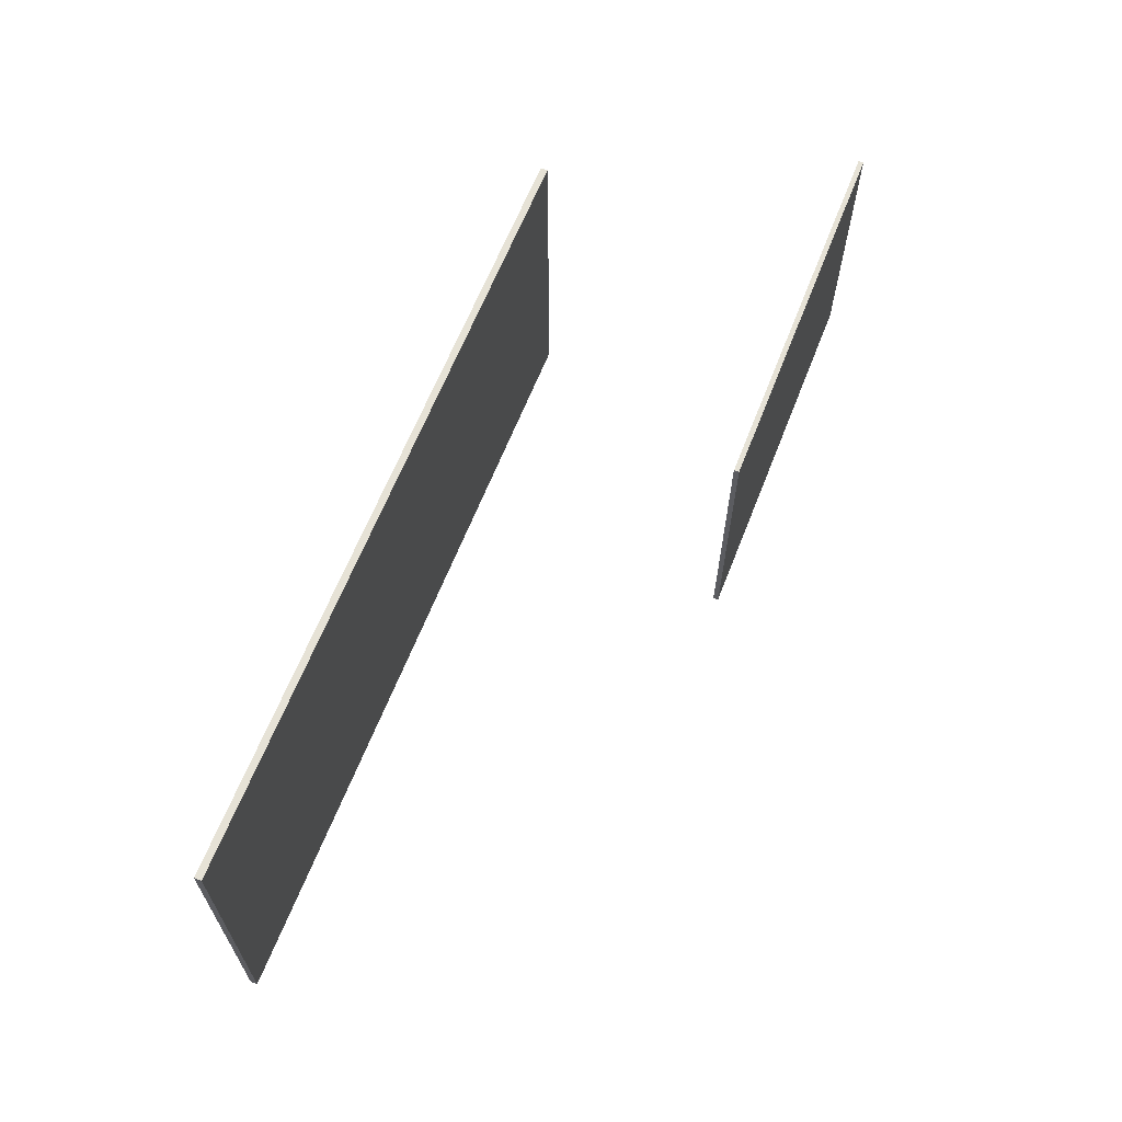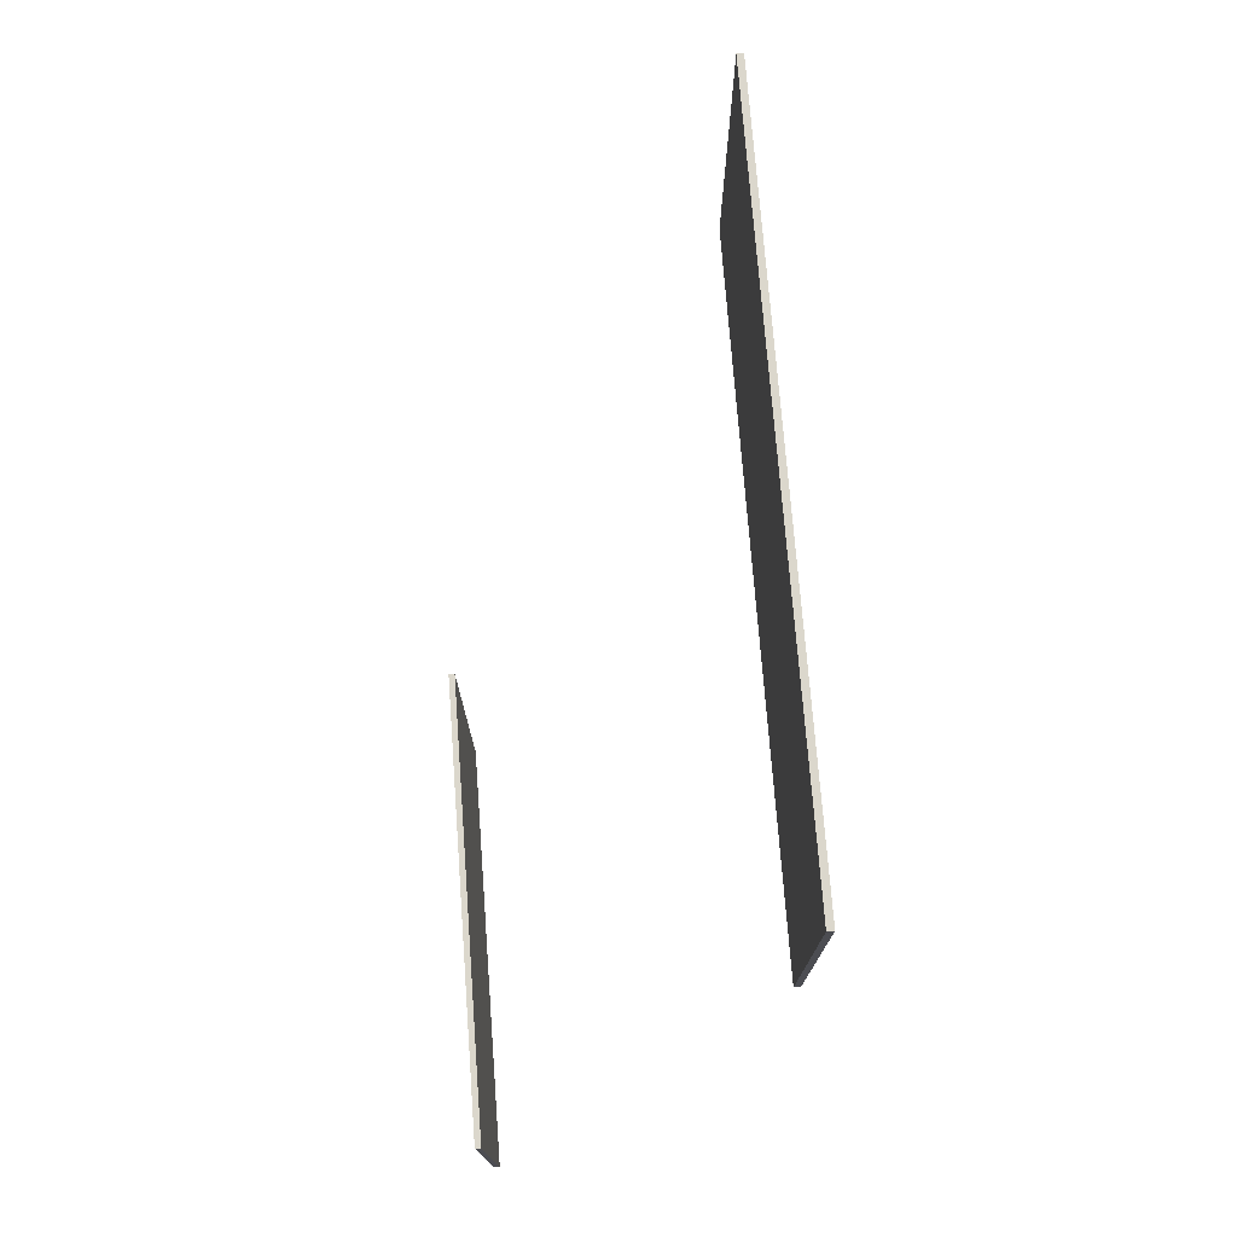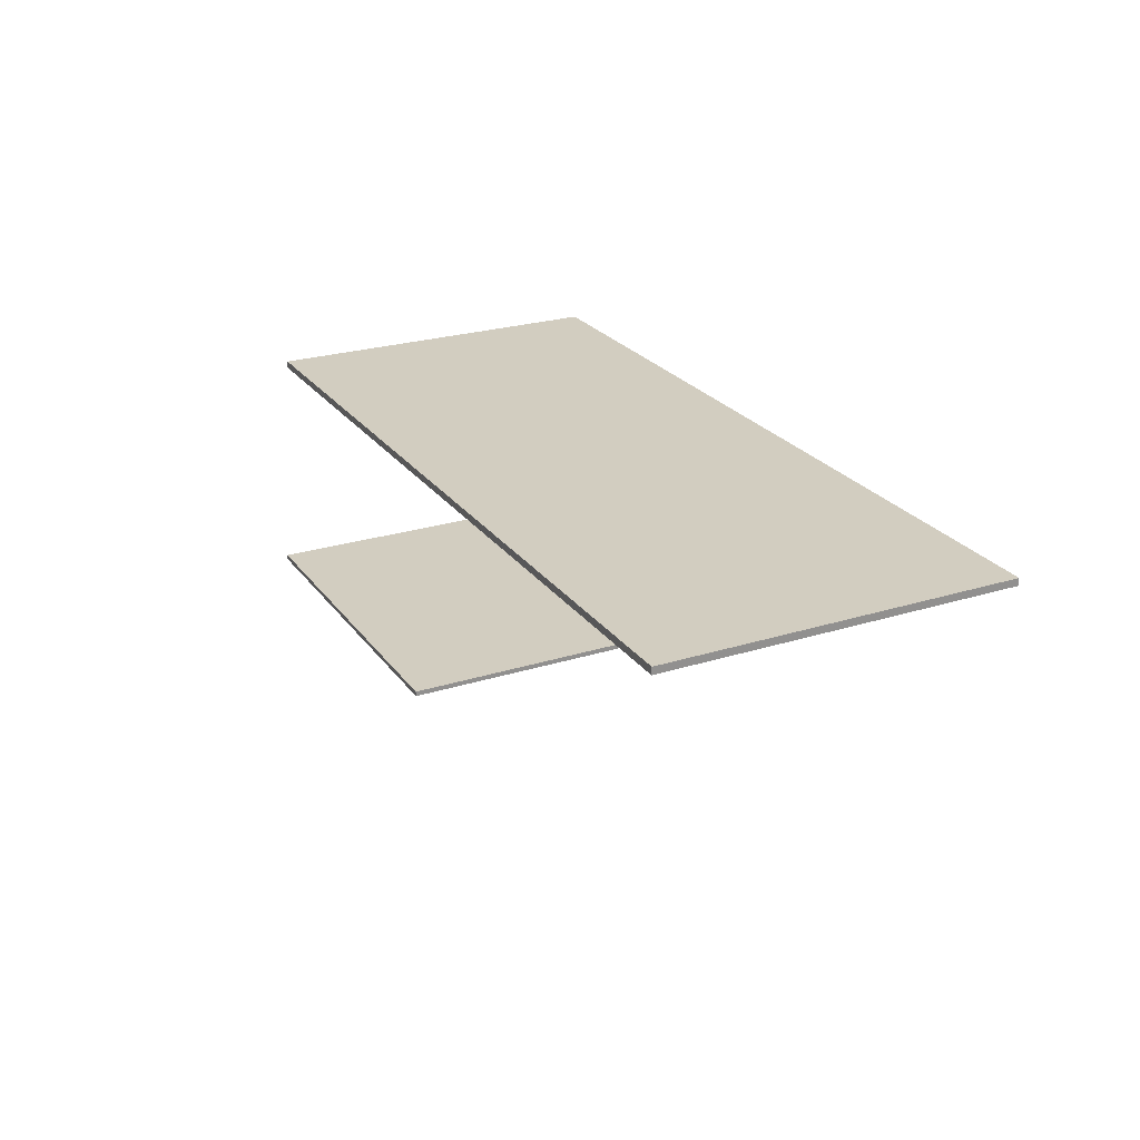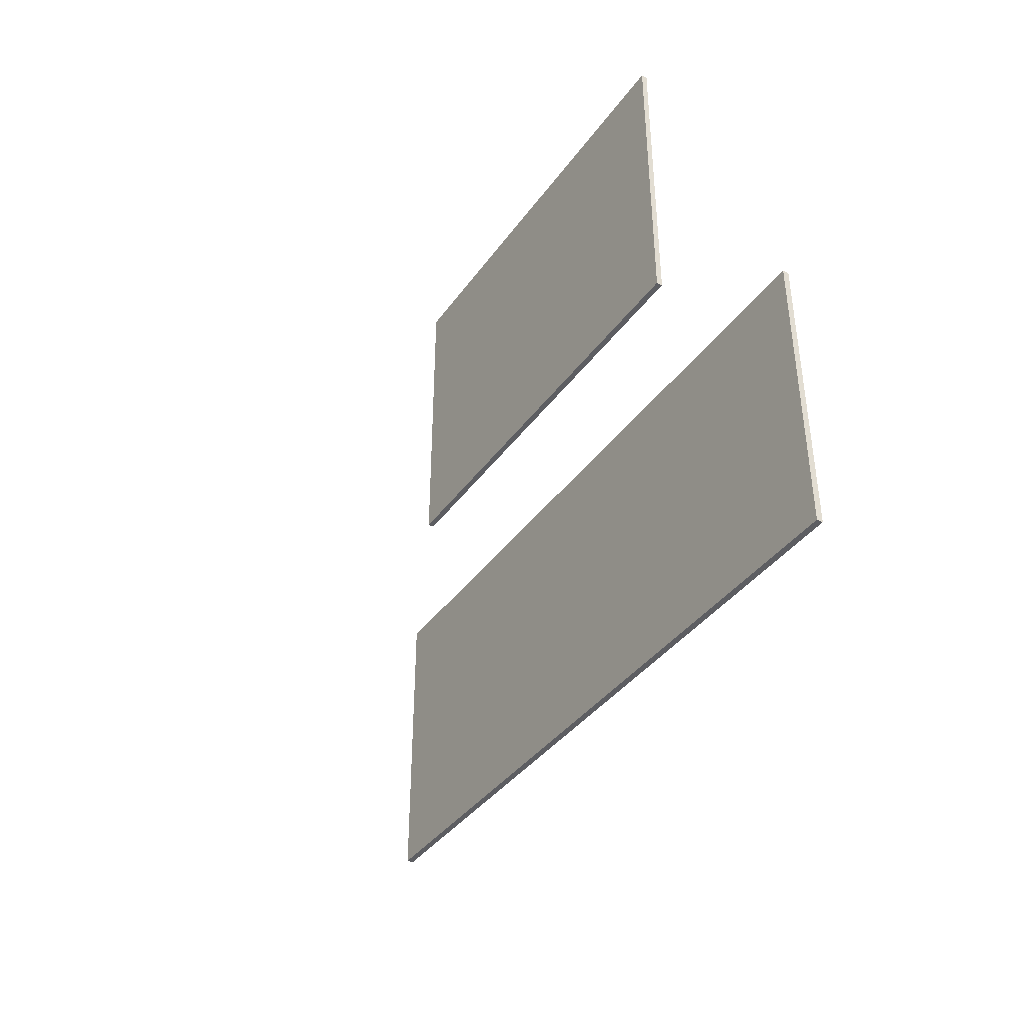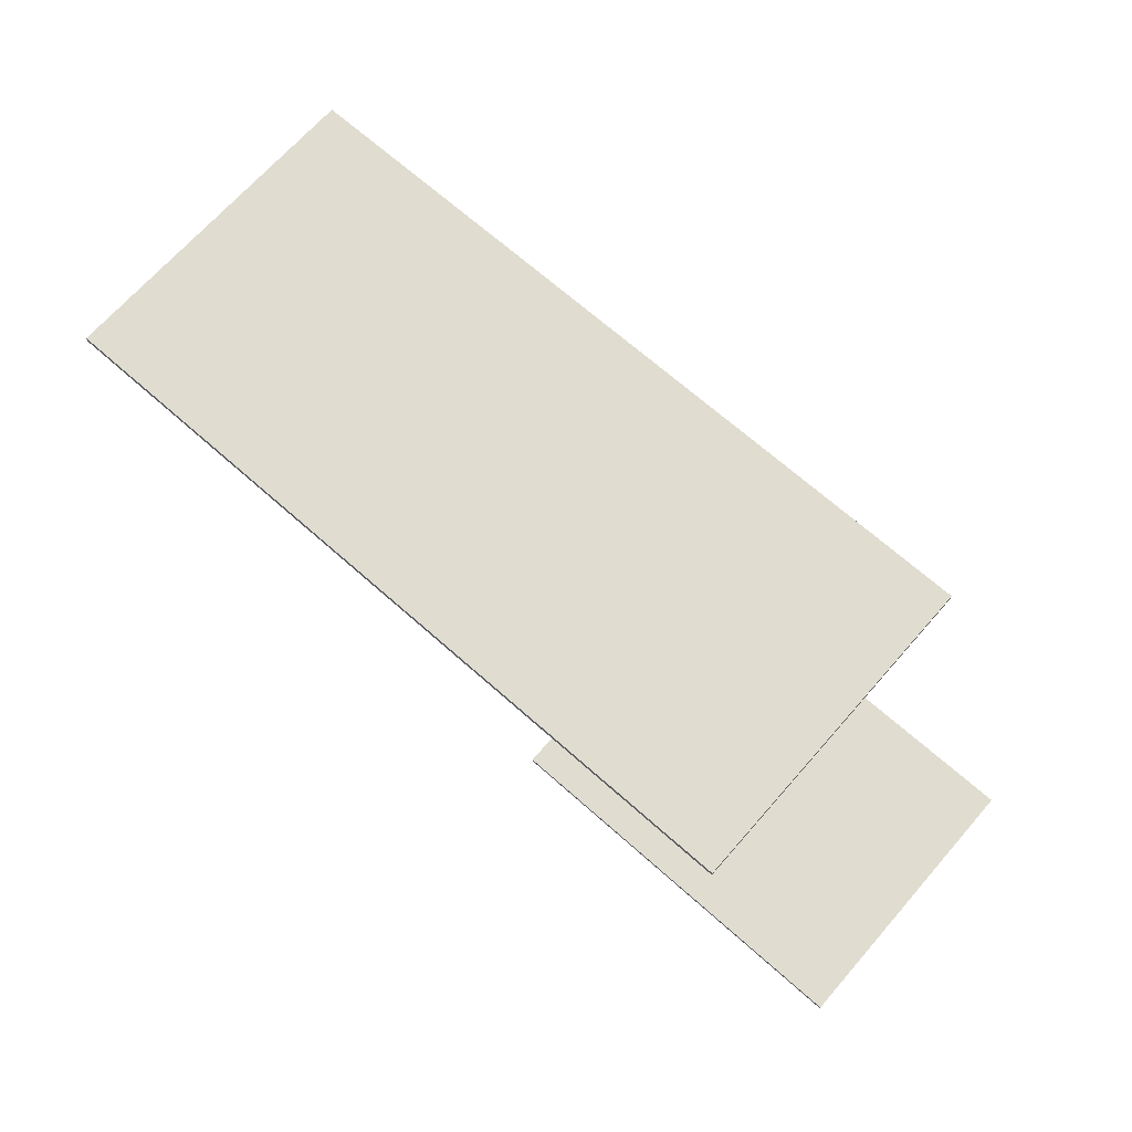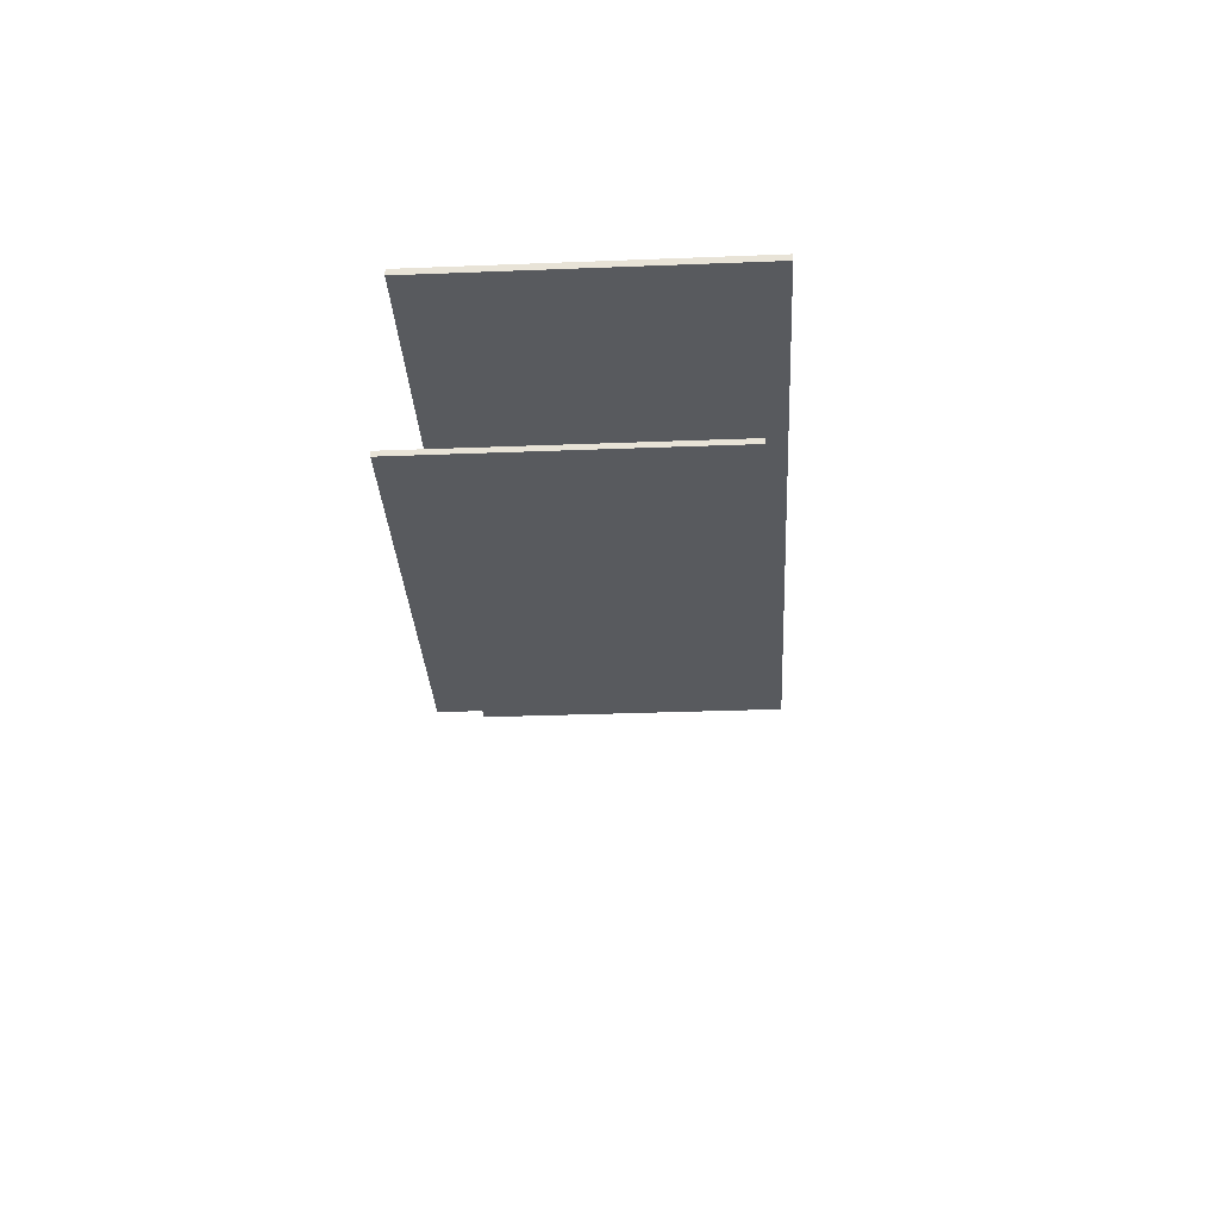
<metadata>
{"format":"obj","ext":"obj","renderer":"f3d","projection":"perspective","resolution":1024,"background":"white","views":[{"elev":63.8,"azim":111.4,"up":"+Y"},{"elev":73.2,"azim":-94.3,"up":"+Y"},{"elev":24.7,"azim":62.8,"up":"+Z"},{"elev":-39.3,"azim":-122.1,"up":"+Y"},{"elev":69.7,"azim":-138.6,"up":"+Z"},{"elev":-31.0,"azim":-86.8,"up":"+Z"}]}
</metadata>
<code>
o Cube
v 15.53 3.934 4.179
v 15.53 -4.123 4.179
v 15.53 3.934 4.346
v 15.53 -4.123 4.346
v -2.998 3.934 4.179
v -2.998 -4.123 4.179
v -2.998 3.934 4.346
v -2.998 -4.123 4.346
f 5 3 1
f 3 8 4
f 7 6 8
f 2 8 6
f 1 4 2
f 5 2 6
f 5 7 3
f 3 7 8
f 7 5 6
f 2 4 8
f 1 3 4
f 5 1 2
o Cube.001
v -6.397 -3.315 -2.476
v -6.397 3.315 -2.476
v -6.397 -3.315 -2.596
v -6.397 3.315 -2.596
v 2.658 -3.315 -2.476
v 2.658 3.315 -2.476
v 2.658 -3.315 -2.596
v 2.658 3.315 -2.596
f 10 11 9
f 12 15 11
f 16 13 15
f 14 9 13
f 15 9 11
f 12 14 16
f 10 12 11
f 12 16 15
f 16 14 13
f 14 10 9
f 15 13 9
f 12 10 14

</code>
